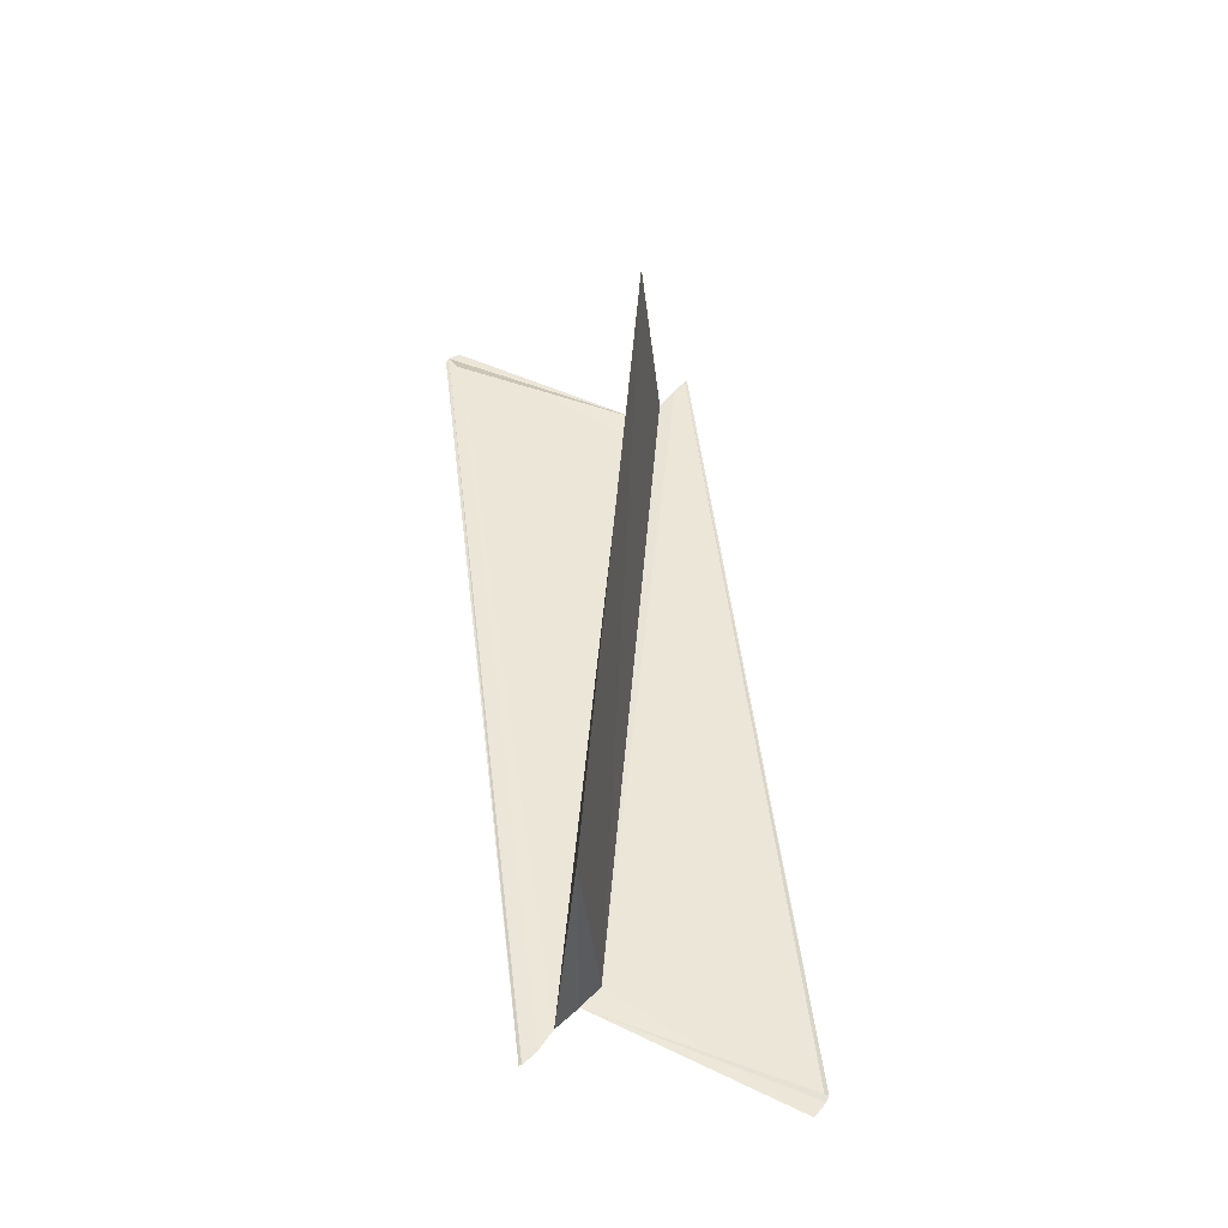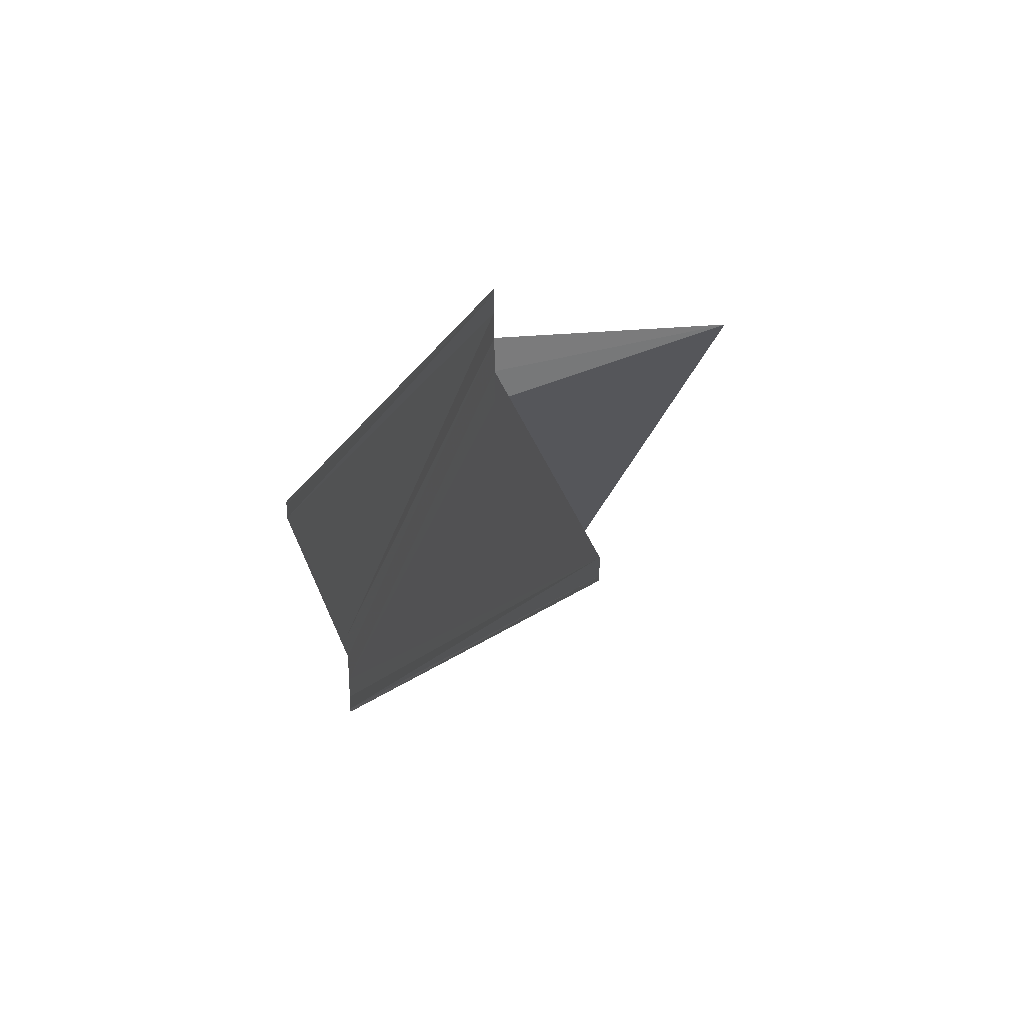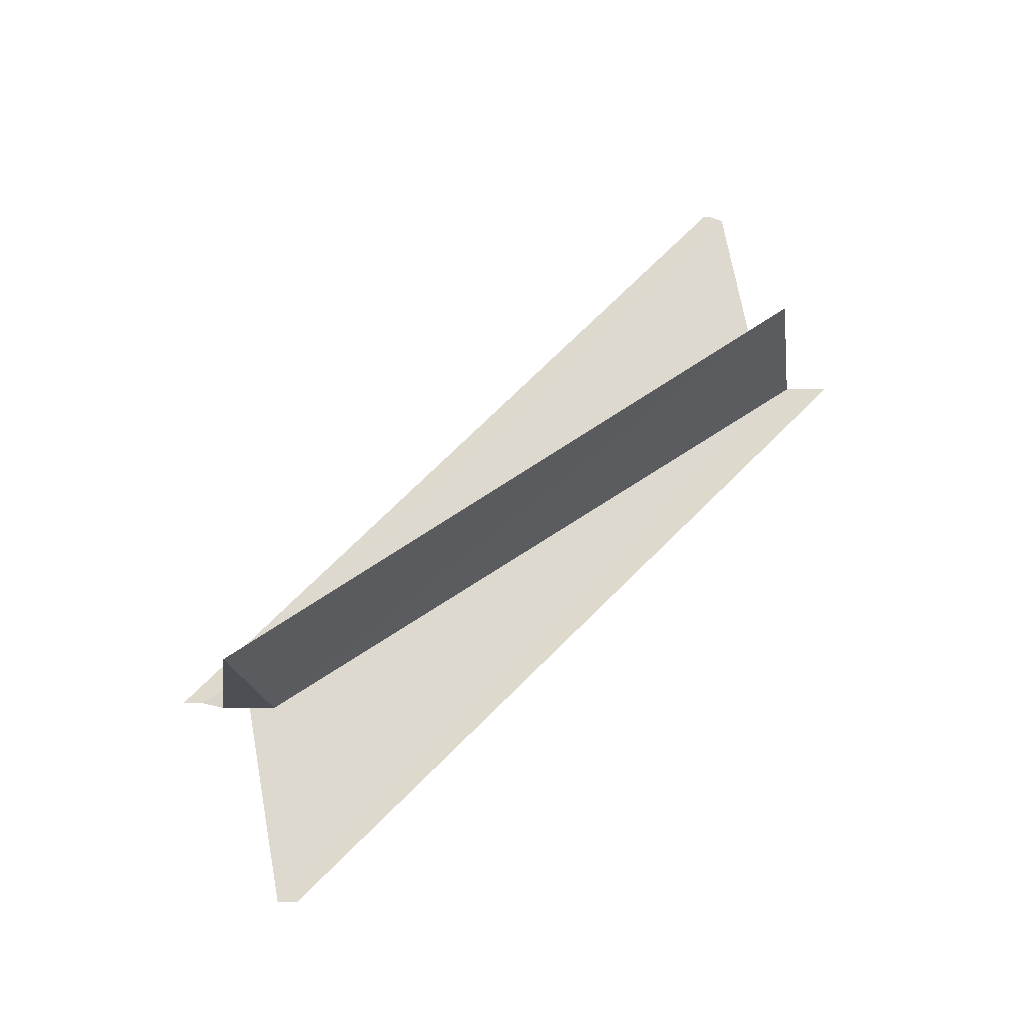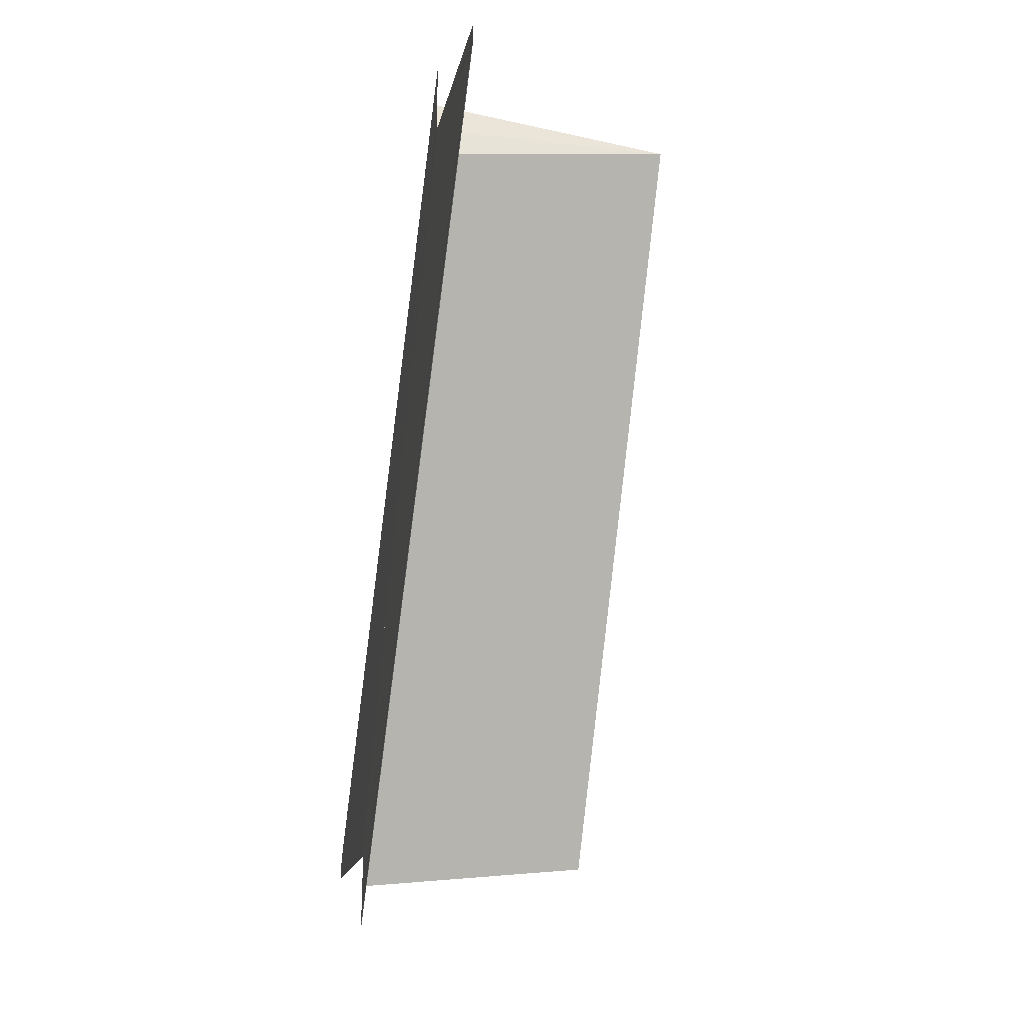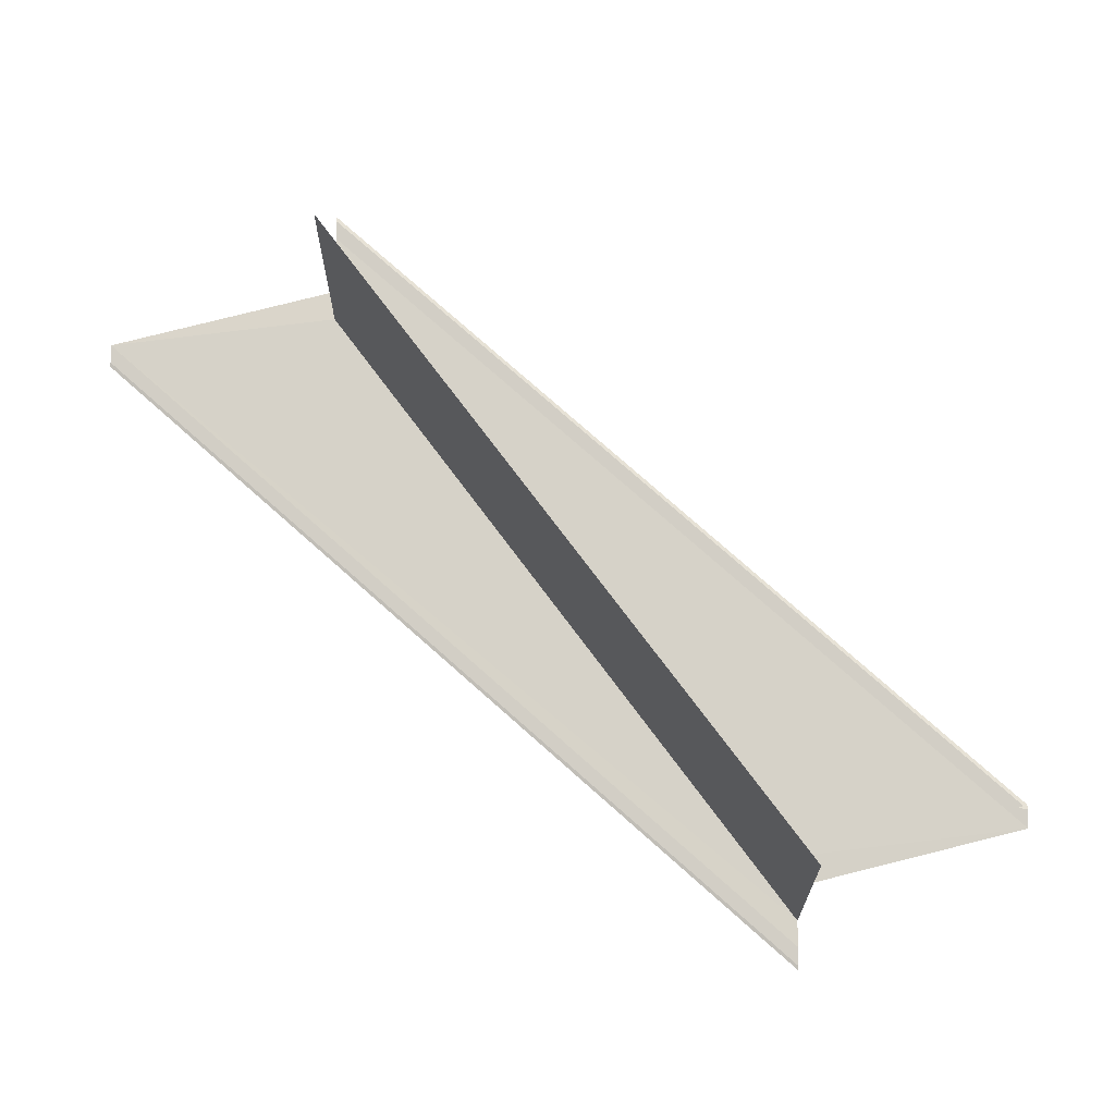
<metadata>
{"format":"obj","ext":"obj","renderer":"f3d","projection":"perspective","resolution":1024,"background":"white","views":[{"elev":50.3,"azim":-138.3,"up":"+Y"},{"elev":31.9,"azim":67.6,"up":"+Z"},{"elev":71.9,"azim":-86.4,"up":"+Y"},{"elev":-28.6,"azim":80.0,"up":"+Z"},{"elev":-12.2,"azim":180.0,"up":"+Z"}]}
</metadata>
<code>
o 17587
v 2210 1870 14.55
v 2210 1870 14.55
v 2210 1870 14.58
v 2210 1870 14.55
v 2210 1870 14.55
v 2210 1870 14.55
v 2210 1870 14.57
v 2210 1870 14.55
v 2210 1870 14.55
v 2210 1870 14.57
v 2210 1870 14.55
v 2210 1870 14.55
v 2210 1870 14.55
v 2210 1870 14.57
v 2210 1870 14.55
v 2210 1870 14.58
v 2210 1870 14.58
v 2210 1870 14.57
v 2210 1870 14.55
v 2210 1870 14.58
v 2210 1870 14.55
v 2210 1870 14.55
v 2210 1870 14.58
v 2210 1870 14.58
v 2210 1870 14.55
v 2210 1870 14.55
v 2210 1870 14.55
v 2210 1870 14.58
v 2210 1870 14.55
v 2210 1870 14.55
v 2210 1870 14.55
v 2210 1870 14.55
v 2210 1870 14.55
v 2210 1870 14.55
v 2210 1870 14.58
v 2210 1870 14.58
v 2210 1870 14.55
v 2210 1870 14.55
v 2210 1870 14.58
v 2210 1870 14.55
v 2210 1870 14.55
v 2210 1870 14.55
v 2210 1870 14.55
v 2210 1870 14.58
v 2210 1870 14.55
v 2210 1870 14.58
v 2210 1870 14.58
v 2210 1870 14.55
v 2210 1870 14.55
v 2210 1870 14.58
v 2210 1870 14.55
v 2210 1870 14.55
v 2210 1870 14.55
v 2210 1870 14.55
v 2210 1870 14.58
v 2210 1870 14.55
v 2210 1870 14.55
v 2210 1870 14.57
v 2210 1870 14.57
v 2210 1870 14.55
v 2210 1870 14.55
v 2210 1870 14.55
v 2210 1870 14.57
v 2210 1870 14.58
v 2210 1870 14.58
v 2210 1870 14.57
v 2210 1870 14.57
v 2210 1870 14.57
v 2210 1870 14.58
v 2210 1870 14.57
v 2210 1870 14.58
v 2210 1870 14.58
f 1 2 3
f 1 4 5
f 6 2 7
f 6 8 7
f 9 8 10
f 1 11 12
f 7 13 14
f 10 13 14
f 7 15 16
f 17 15 16
f 17 18 16
f 19 1 20
f 20 21 17
f 19 22 20
f 20 12 23
f 24 12 23
f 25 22 24
f 25 26 24
f 24 27 28
f 29 26 30
f 31 32 30
f 31 33 34
f 35 33 36
f 29 37 38
f 17 36 39
f 29 40 41
f 29 40 42
f 43 40 44
f 44 45 46
f 47 45 46
f 48 40 47
f 48 4 47
f 47 49 39
f 50 49 39
f 51 52 50
f 53 54 55
f 53 56 55
f 55 57 58
f 59 57 58
f 60 54 59
f 60 61 59
f 59 62 63
f 64 65 58
f 64 66 59
f 64 67 59
f 64 68 10
f 69 68 70
f 69 71 72

</code>
